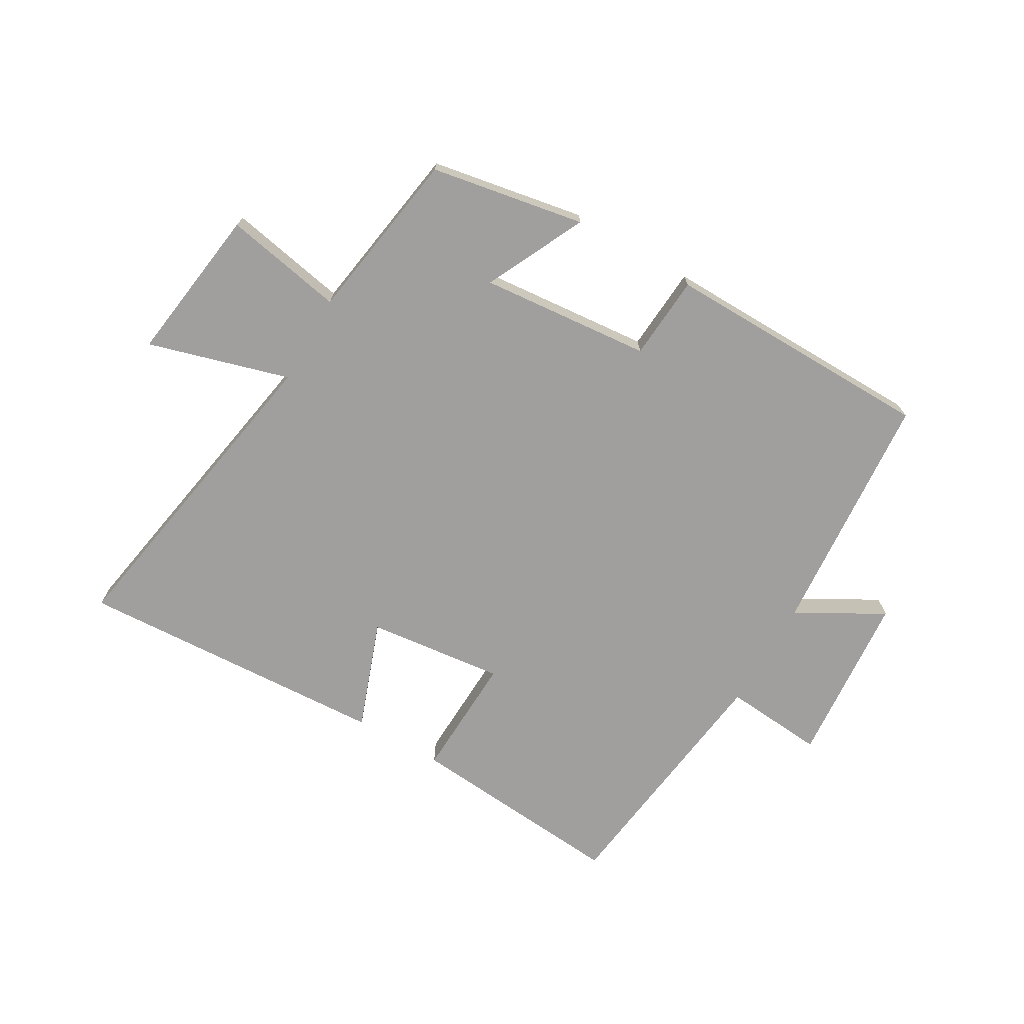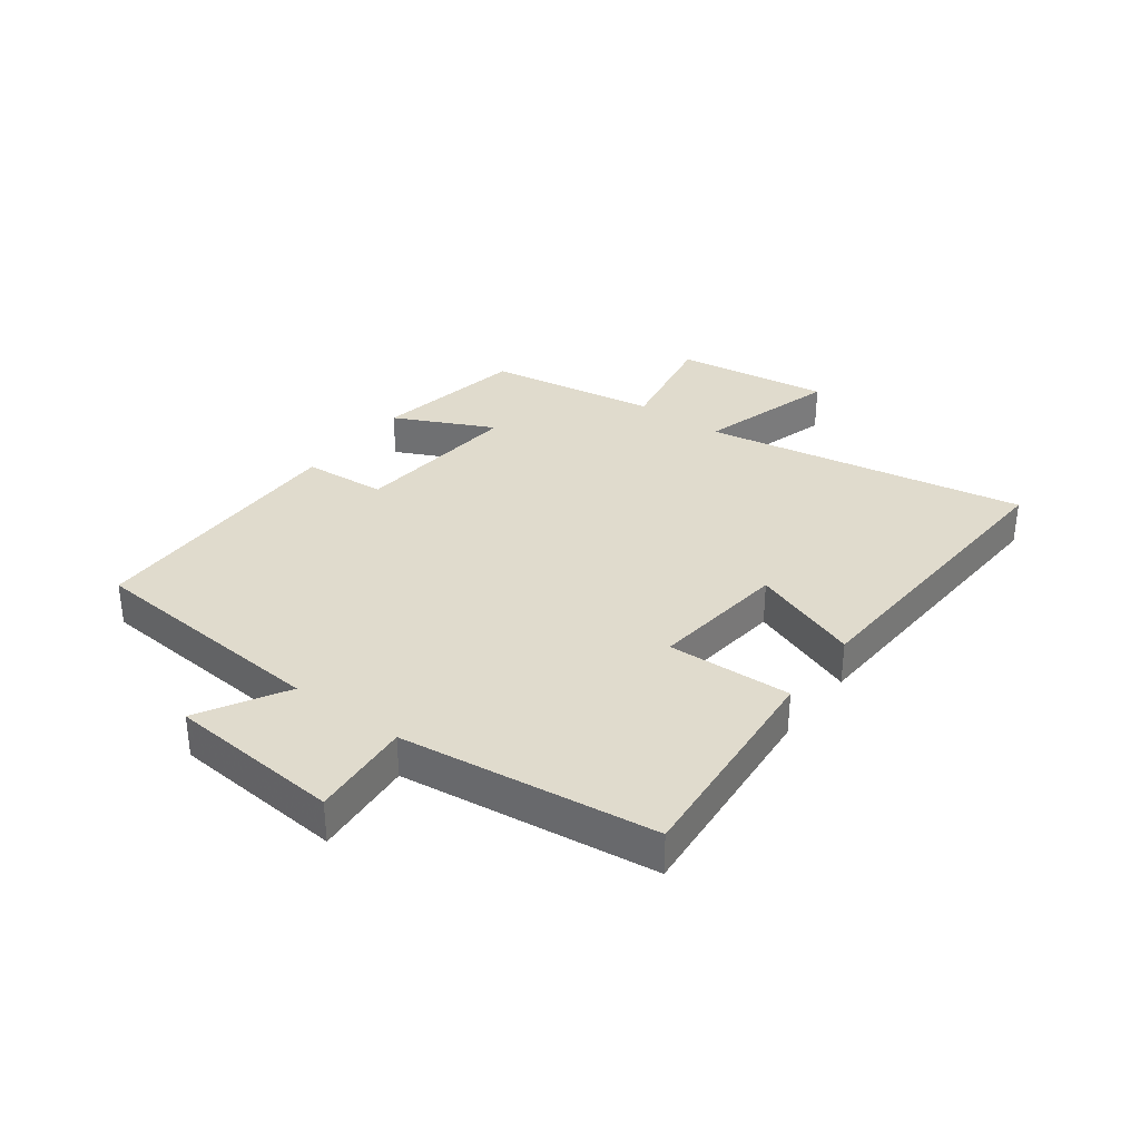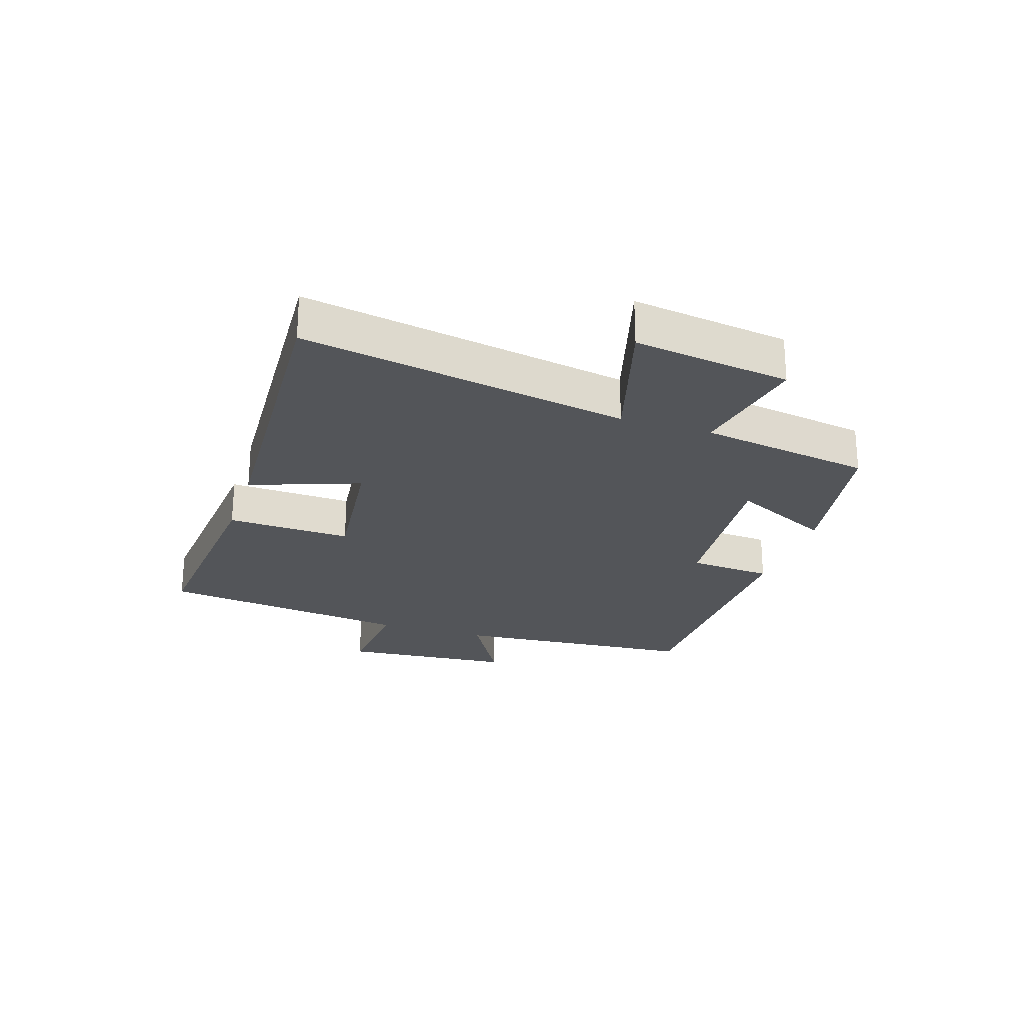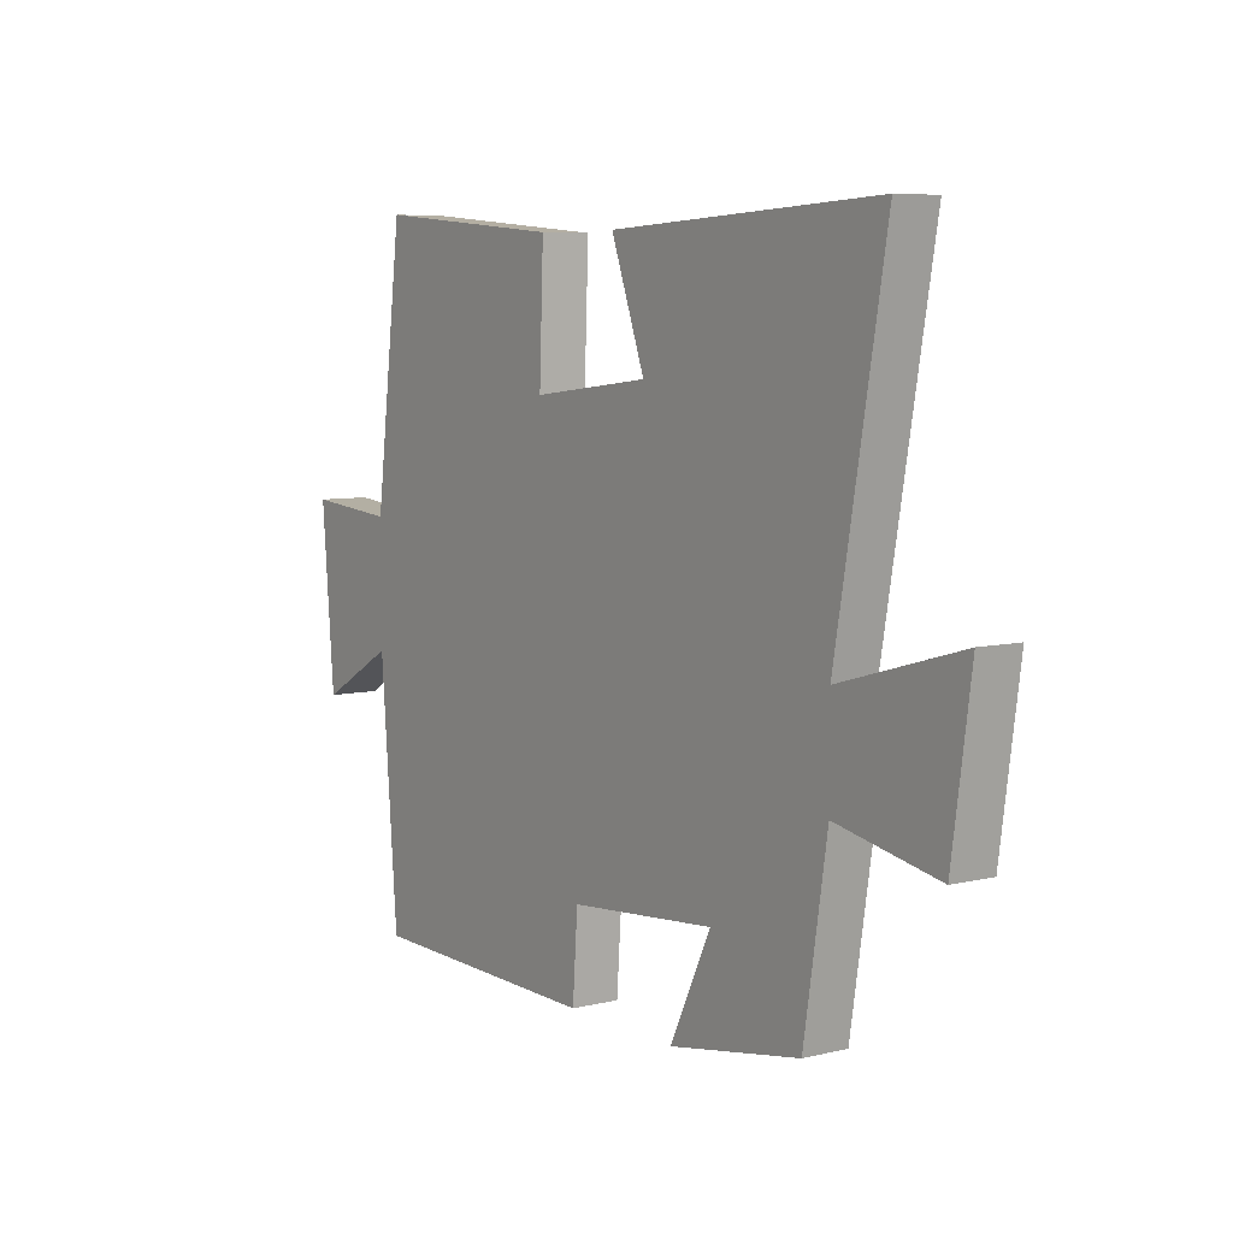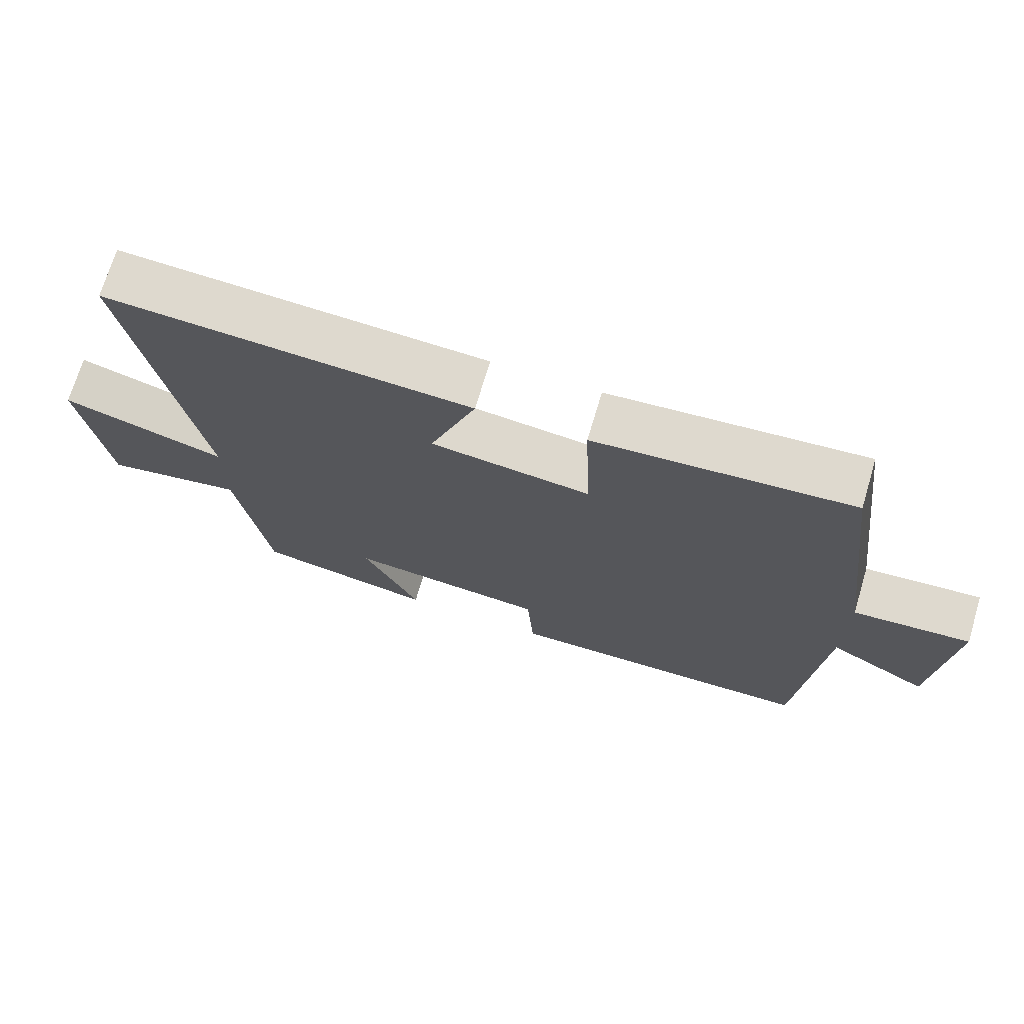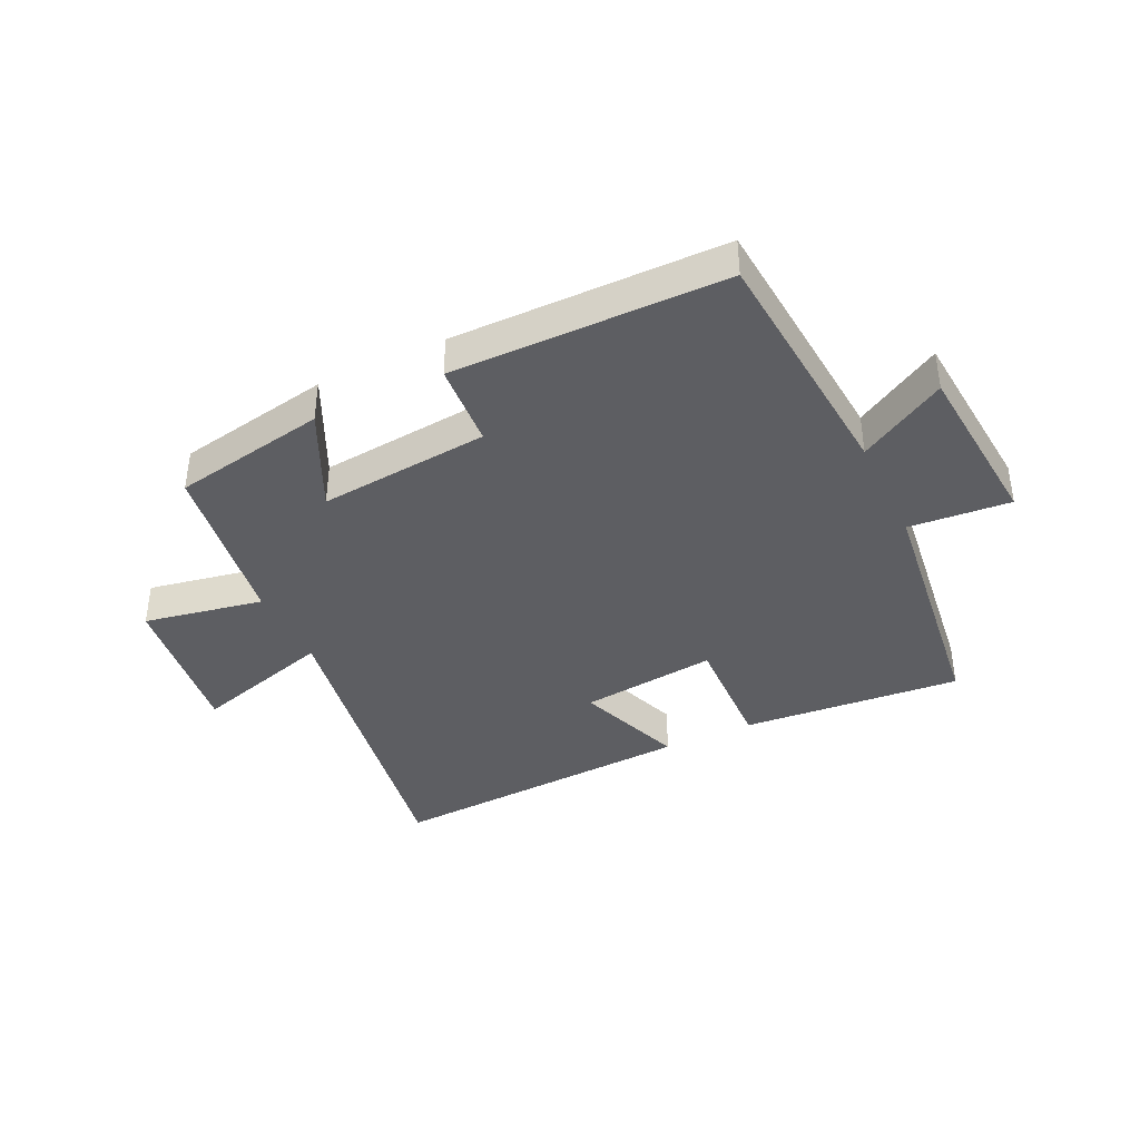
<metadata>
{"format":"obj","ext":"obj","renderer":"f3d","projection":"perspective","resolution":1024,"background":"white","views":[{"elev":-71.3,"azim":149.9,"up":"+Y"},{"elev":33.3,"azim":-53.3,"up":"+Y"},{"elev":-24.3,"azim":71.9,"up":"+Y"},{"elev":6.9,"azim":54.9,"up":"+Z"},{"elev":71.1,"azim":-163.3,"up":"+Z"},{"elev":-39.1,"azim":-154.3,"up":"+Y"}]}
</metadata>
<code>
v 0.595 0.07 0.528
v 0.5 0.07 -0.013
v 0.735 0.07 0.055
v 0.699 0.07 -0.205
v 0.5 0.07 -0.167
v 0.455 0.07 -0.454
v 0.199 0.07 -0.5
v 0.279 0.07 -0.334
v -0.005 0.07 -0.36
v -0.015 0.07 -0.5
v -0.467 0.07 -0.494
v -0.5 0.07 -0.084
v -0.644 0.07 -0.166
v -0.668 0.07 0.122
v -0.5 0.07 0.108
v -0.446 0.07 0.531
v -0.08 0.07 0.5
v -0.088 0.07 0.293
v 0.14 0.07 0.319
v 0.074 0.07 0.5
v 0.595 0 0.528
v 0.5 0 -0.013
v 0.735 0 0.055
v 0.699 0 -0.205
v 0.5 0 -0.167
v 0.455 0 -0.454
v 0.199 0 -0.5
v 0.279 0 -0.334
v -0.005 0 -0.36
v -0.015 0 -0.5
v -0.467 0 -0.494
v -0.5 0 -0.084
v -0.644 0 -0.166
v -0.668 0 0.122
v -0.5 0 0.108
v -0.446 0 0.531
v -0.08 0 0.5
v -0.088 0 0.293
v 0.14 0 0.319
v 0.074 0 0.5
f 19 20 1 2
f 18 19 2
f 15 16 17 18
f 15 18 2
f 12 13 14 15
f 11 12 15
f 10 11 15
f 9 10 15
f 8 9 15 2
f 7 8 2
f 6 7 2
f 5 6 2
f 2 3 4 5
f 22 21 40 39
f 22 39 38
f 38 37 36 35
f 22 38 35
f 35 34 33 32
f 35 32 31
f 35 31 30
f 35 30 29
f 22 35 29 28
f 22 28 27
f 22 27 26
f 22 26 25
f 25 24 23 22
f 1 21 22 2
f 2 22 23 3
f 3 23 24 4
f 4 24 25 5
f 5 25 26 6
f 6 26 27 7
f 7 27 28 8
f 8 28 29 9
f 9 29 30 10
f 10 30 31 11
f 11 31 32 12
f 12 32 33 13
f 13 33 34 14
f 14 34 35 15
f 15 35 36 16
f 16 36 37 17
f 17 37 38 18
f 18 38 39 19
f 19 39 40 20
f 20 40 21 1

</code>
